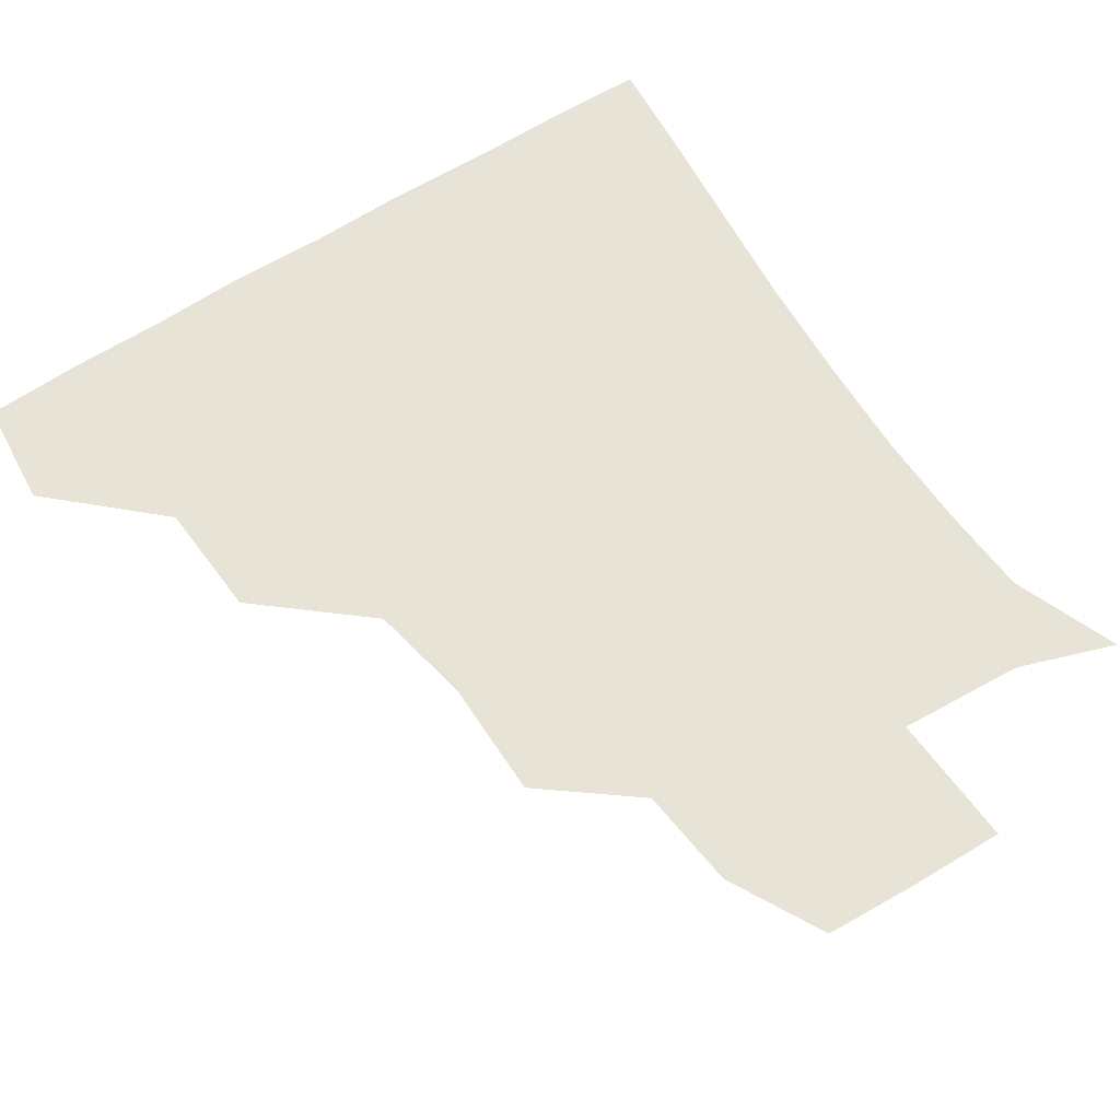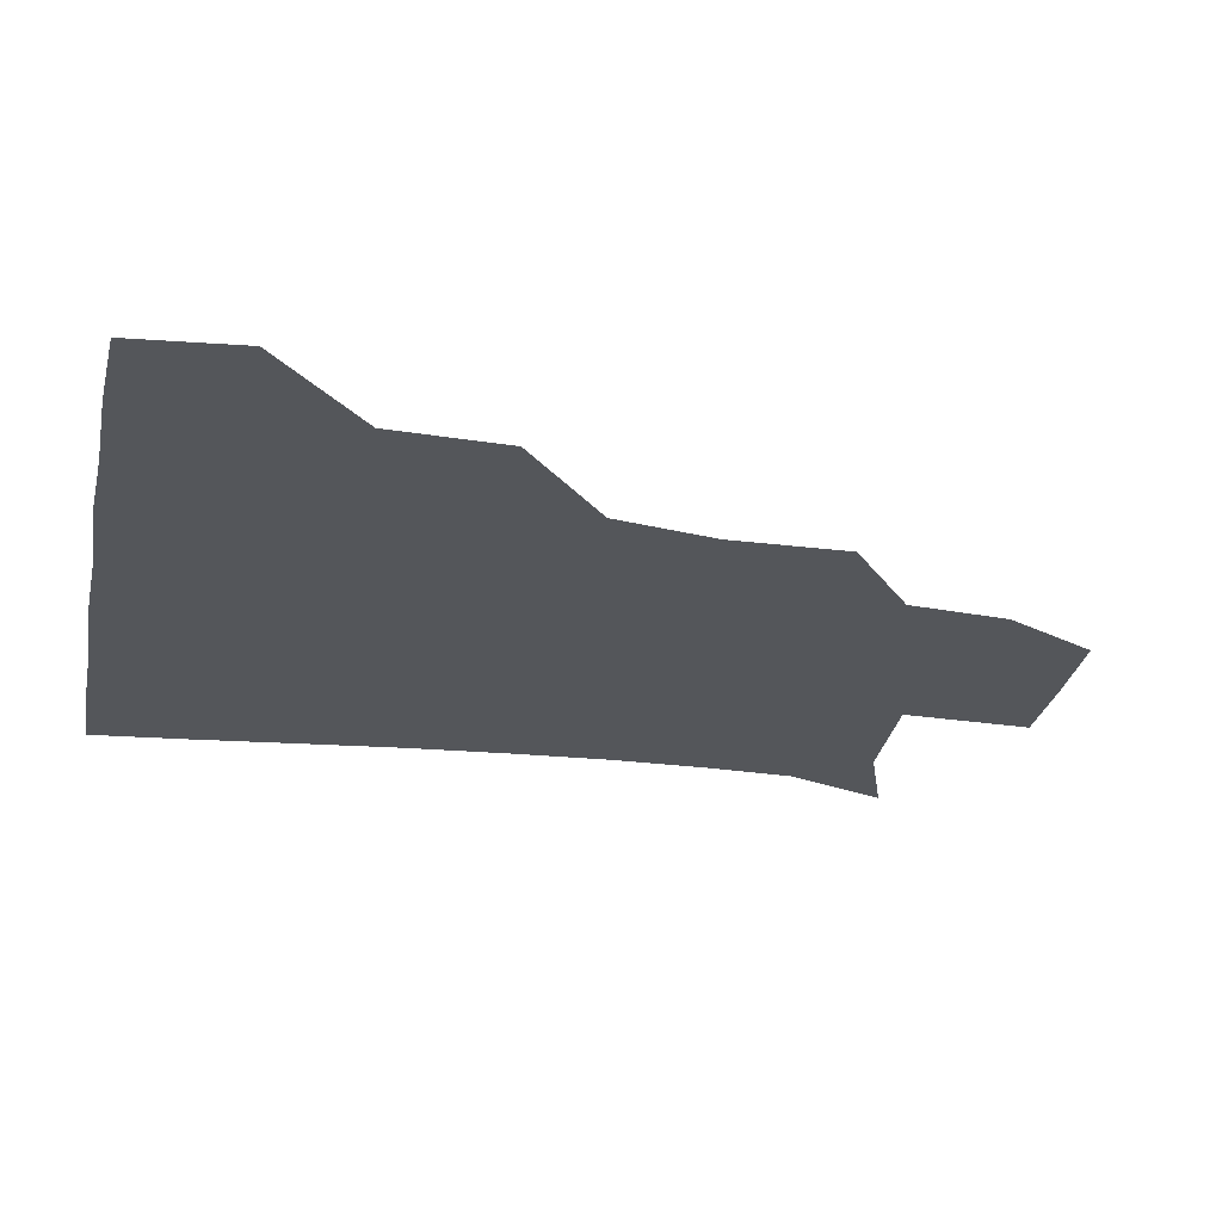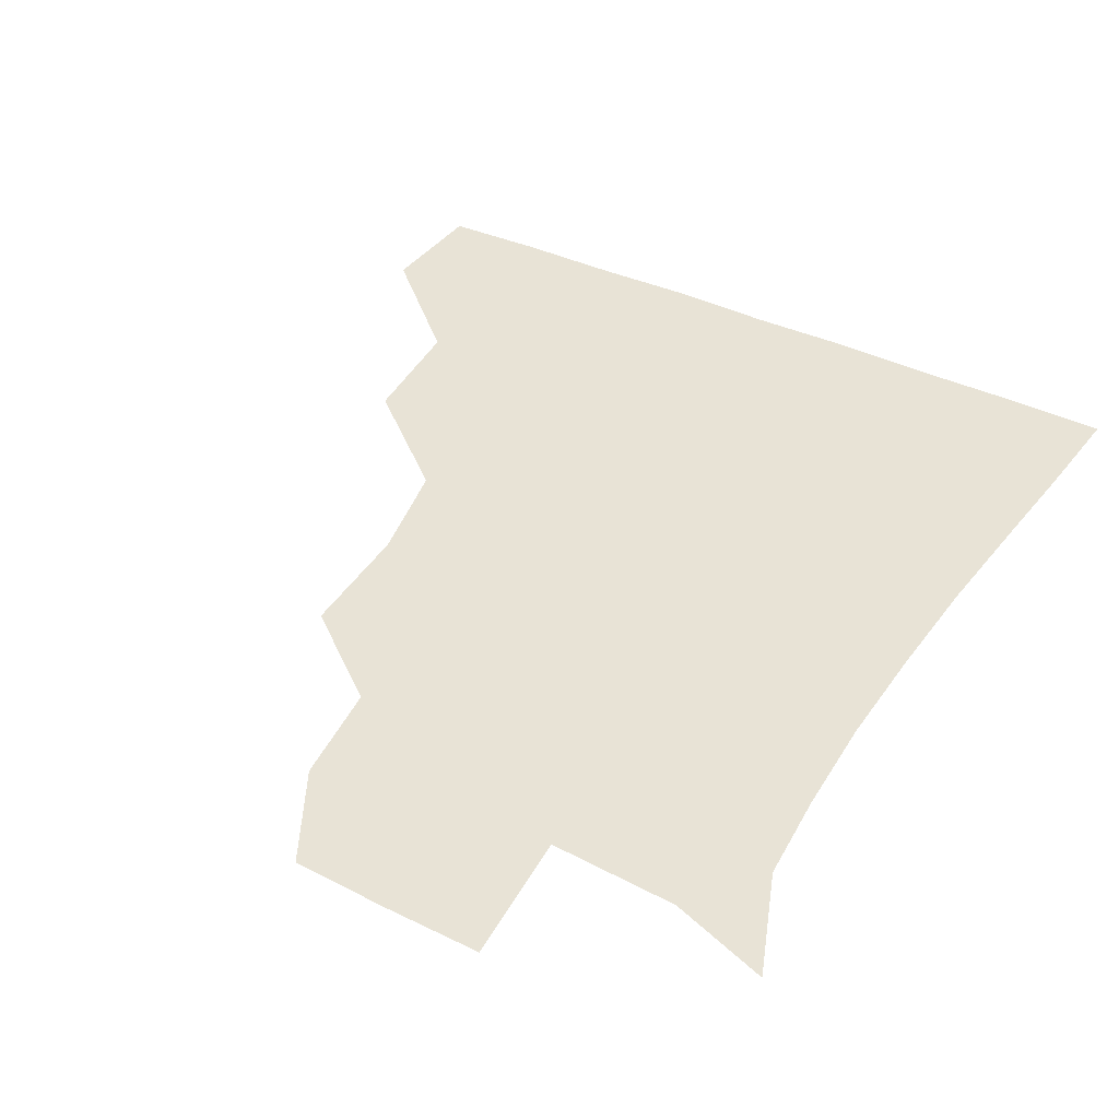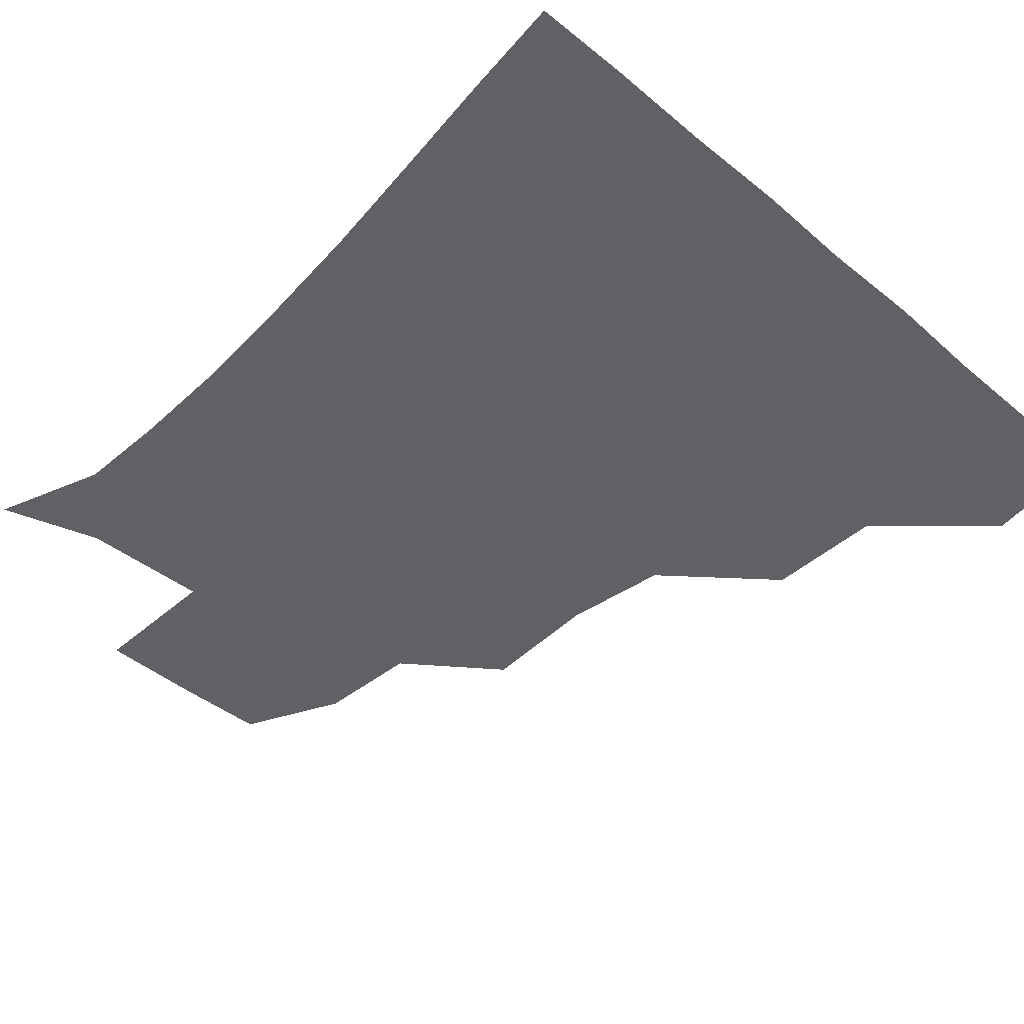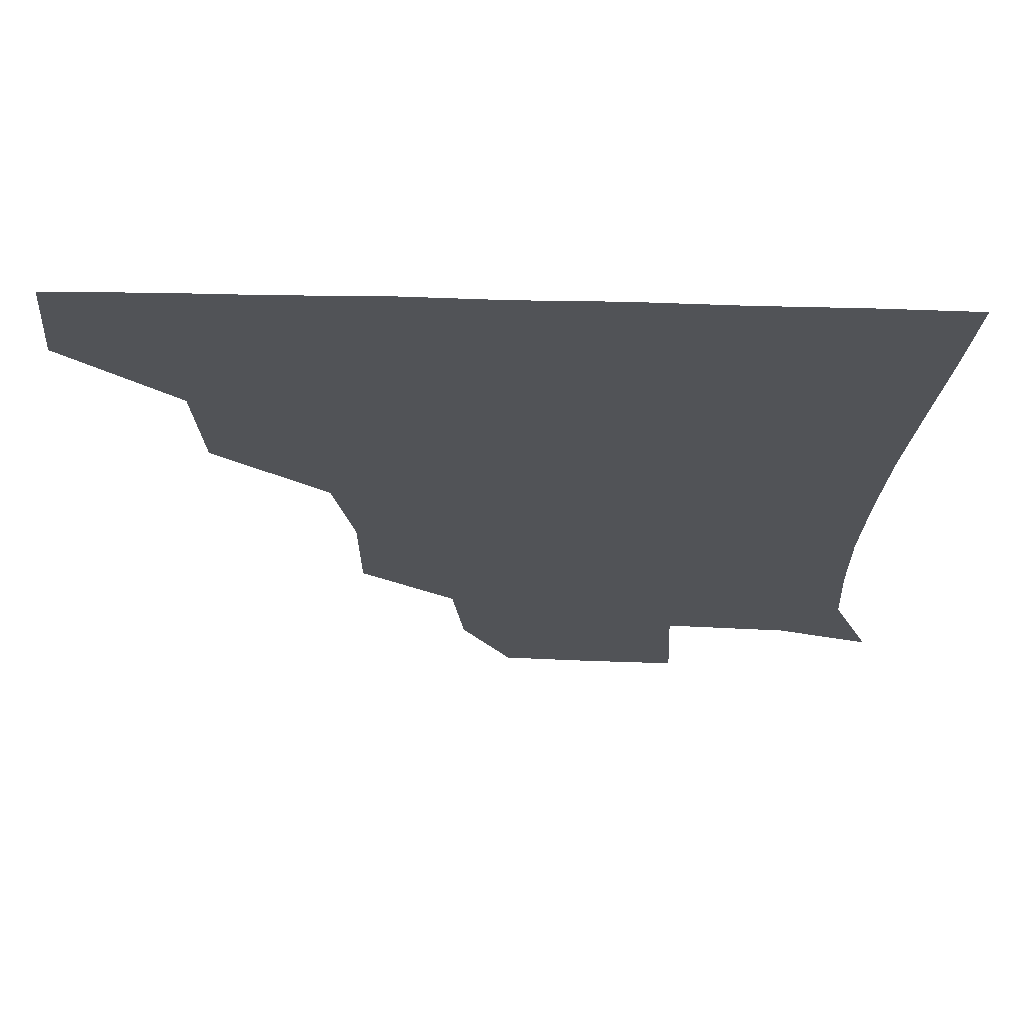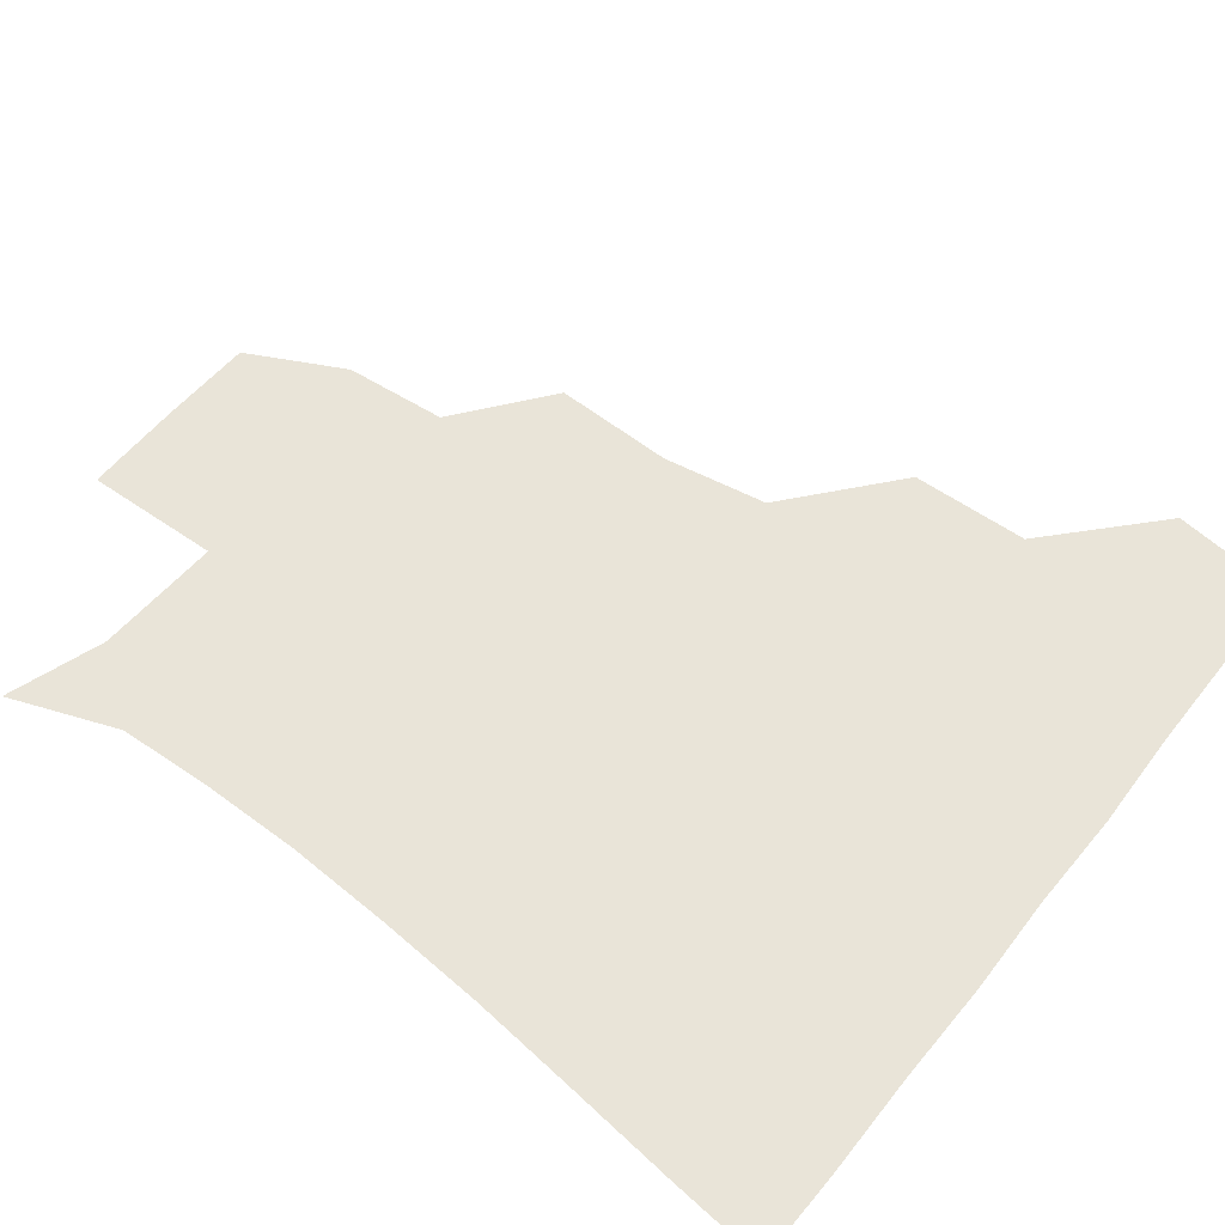
<metadata>
{"format":"obj","ext":"obj","renderer":"f3d","projection":"perspective","resolution":1024,"background":"white","views":[{"elev":62.4,"azim":-33.1,"up":"+Z"},{"elev":-25.2,"azim":-101.5,"up":"+Z"},{"elev":41.4,"azim":29.4,"up":"+Z"},{"elev":-48.3,"azim":136.8,"up":"+Z"},{"elev":67.9,"azim":1.4,"up":"+Y"},{"elev":60.4,"azim":128.2,"up":"+Z"}]}
</metadata>
<code>
v 450.1 387.2 0
v 452.9 420.2 0
v 484.5 321.5 0
v 482.5 357.1 0
v 483.9 391.9 0
v 482.1 421.2 0
v 523.3 225.9 0
v 523.3 262.1 0
v 517.4 293.6 0
v 515.7 334.1 0
v 514.5 363.6 0
v 512.9 392 0
v 511.8 421.2 0
v 555 172.5 0
v 551.8 203.4 0
v 549.1 243.7 0
v 546.9 271.1 0
v 545 304 0
v 543.7 334.9 0
v 543.8 364.7 0
v 542.4 392.1 0
v 541 422.1 0
v 570.3 143.4 0
v 577.9 182.5 0
v 576.3 217.2 0
v 575.1 246.2 0
v 573.8 276.5 0
v 573.2 307.6 0
v 572.7 335.5 0
v 572.4 364.1 0
v 572.1 392.1 0
v 571.1 421.4 0
v 598.3 141.9 0
v 601.6 184.7 0
v 601.4 217 0
v 601.2 248.3 0
v 600.9 278.4 0
v 601 308.3 0
v 601.6 336.3 0
v 601.9 364.5 0
v 602.1 392.1 0
v 600.3 421.9 0
v 627.6 141.1 0
v 625.6 181.6 0
v 626.7 217 0
v 626.9 248.5 0
v 627.8 277.5 0
v 628.5 306.4 0
v 629.3 336.8 0
v 630.5 365 0
v 631.3 392.5 0
v 631 421.1 0
v 663.7 179.3 0
v 652.8 214.7 0
v 652.3 243.6 0
v 652.6 274.1 0
v 653.8 304.9 0
v 656.1 334.1 0
v 658.3 363.7 0
v 660.4 392.9 0
v 661.2 421.2 0
v 693.3 168.9 0
v 680.6 201.5 0
v 678.9 229.2 0
v 678.4 259.7 0
v 679.5 291.4 0
v 681.4 324.3 0
v 684.5 357.5 0
v 687.8 391.1 0
v 690.2 420.5 0
f 4 5 1
f 1 5 2
f 5 6 2
f 9 10 3
f 3 10 4
f 10 11 4
f 4 11 5
f 11 12 5
f 5 12 6
f 12 13 6
f 15 16 7
f 7 16 8
f 16 17 8
f 8 17 9
f 17 18 9
f 9 18 10
f 18 19 10
f 10 19 11
f 19 20 11
f 11 20 12
f 20 21 12
f 12 21 13
f 21 22 13
f 23 24 14
f 14 24 15
f 24 25 15
f 15 25 16
f 25 26 16
f 16 26 17
f 26 27 17
f 17 27 18
f 27 28 18
f 18 28 19
f 28 29 19
f 19 29 20
f 29 30 20
f 20 30 21
f 30 31 21
f 21 31 22
f 31 32 22
f 23 33 24
f 33 34 24
f 24 34 25
f 34 35 25
f 25 35 26
f 35 36 26
f 26 36 27
f 36 37 27
f 27 37 28
f 37 38 28
f 28 38 29
f 38 39 29
f 29 39 30
f 39 40 30
f 30 40 31
f 40 41 31
f 31 41 32
f 41 42 32
f 33 43 34
f 43 44 34
f 34 44 35
f 44 45 35
f 35 45 36
f 45 46 36
f 36 46 37
f 46 47 37
f 37 47 38
f 47 48 38
f 38 48 39
f 48 49 39
f 39 49 40
f 49 50 40
f 40 50 41
f 50 51 41
f 41 51 42
f 51 52 42
f 44 53 45
f 53 54 45
f 45 54 46
f 54 55 46
f 46 55 47
f 55 56 47
f 47 56 48
f 56 57 48
f 48 57 49
f 57 58 49
f 49 58 50
f 58 59 50
f 50 59 51
f 59 60 51
f 51 60 52
f 60 61 52
f 53 62 54
f 62 63 54
f 54 63 55
f 63 64 55
f 55 64 56
f 64 65 56
f 56 65 57
f 65 66 57
f 57 66 58
f 66 67 58
f 58 67 59
f 67 68 59
f 59 68 60
f 68 69 60
f 60 69 61
f 69 70 61

</code>
